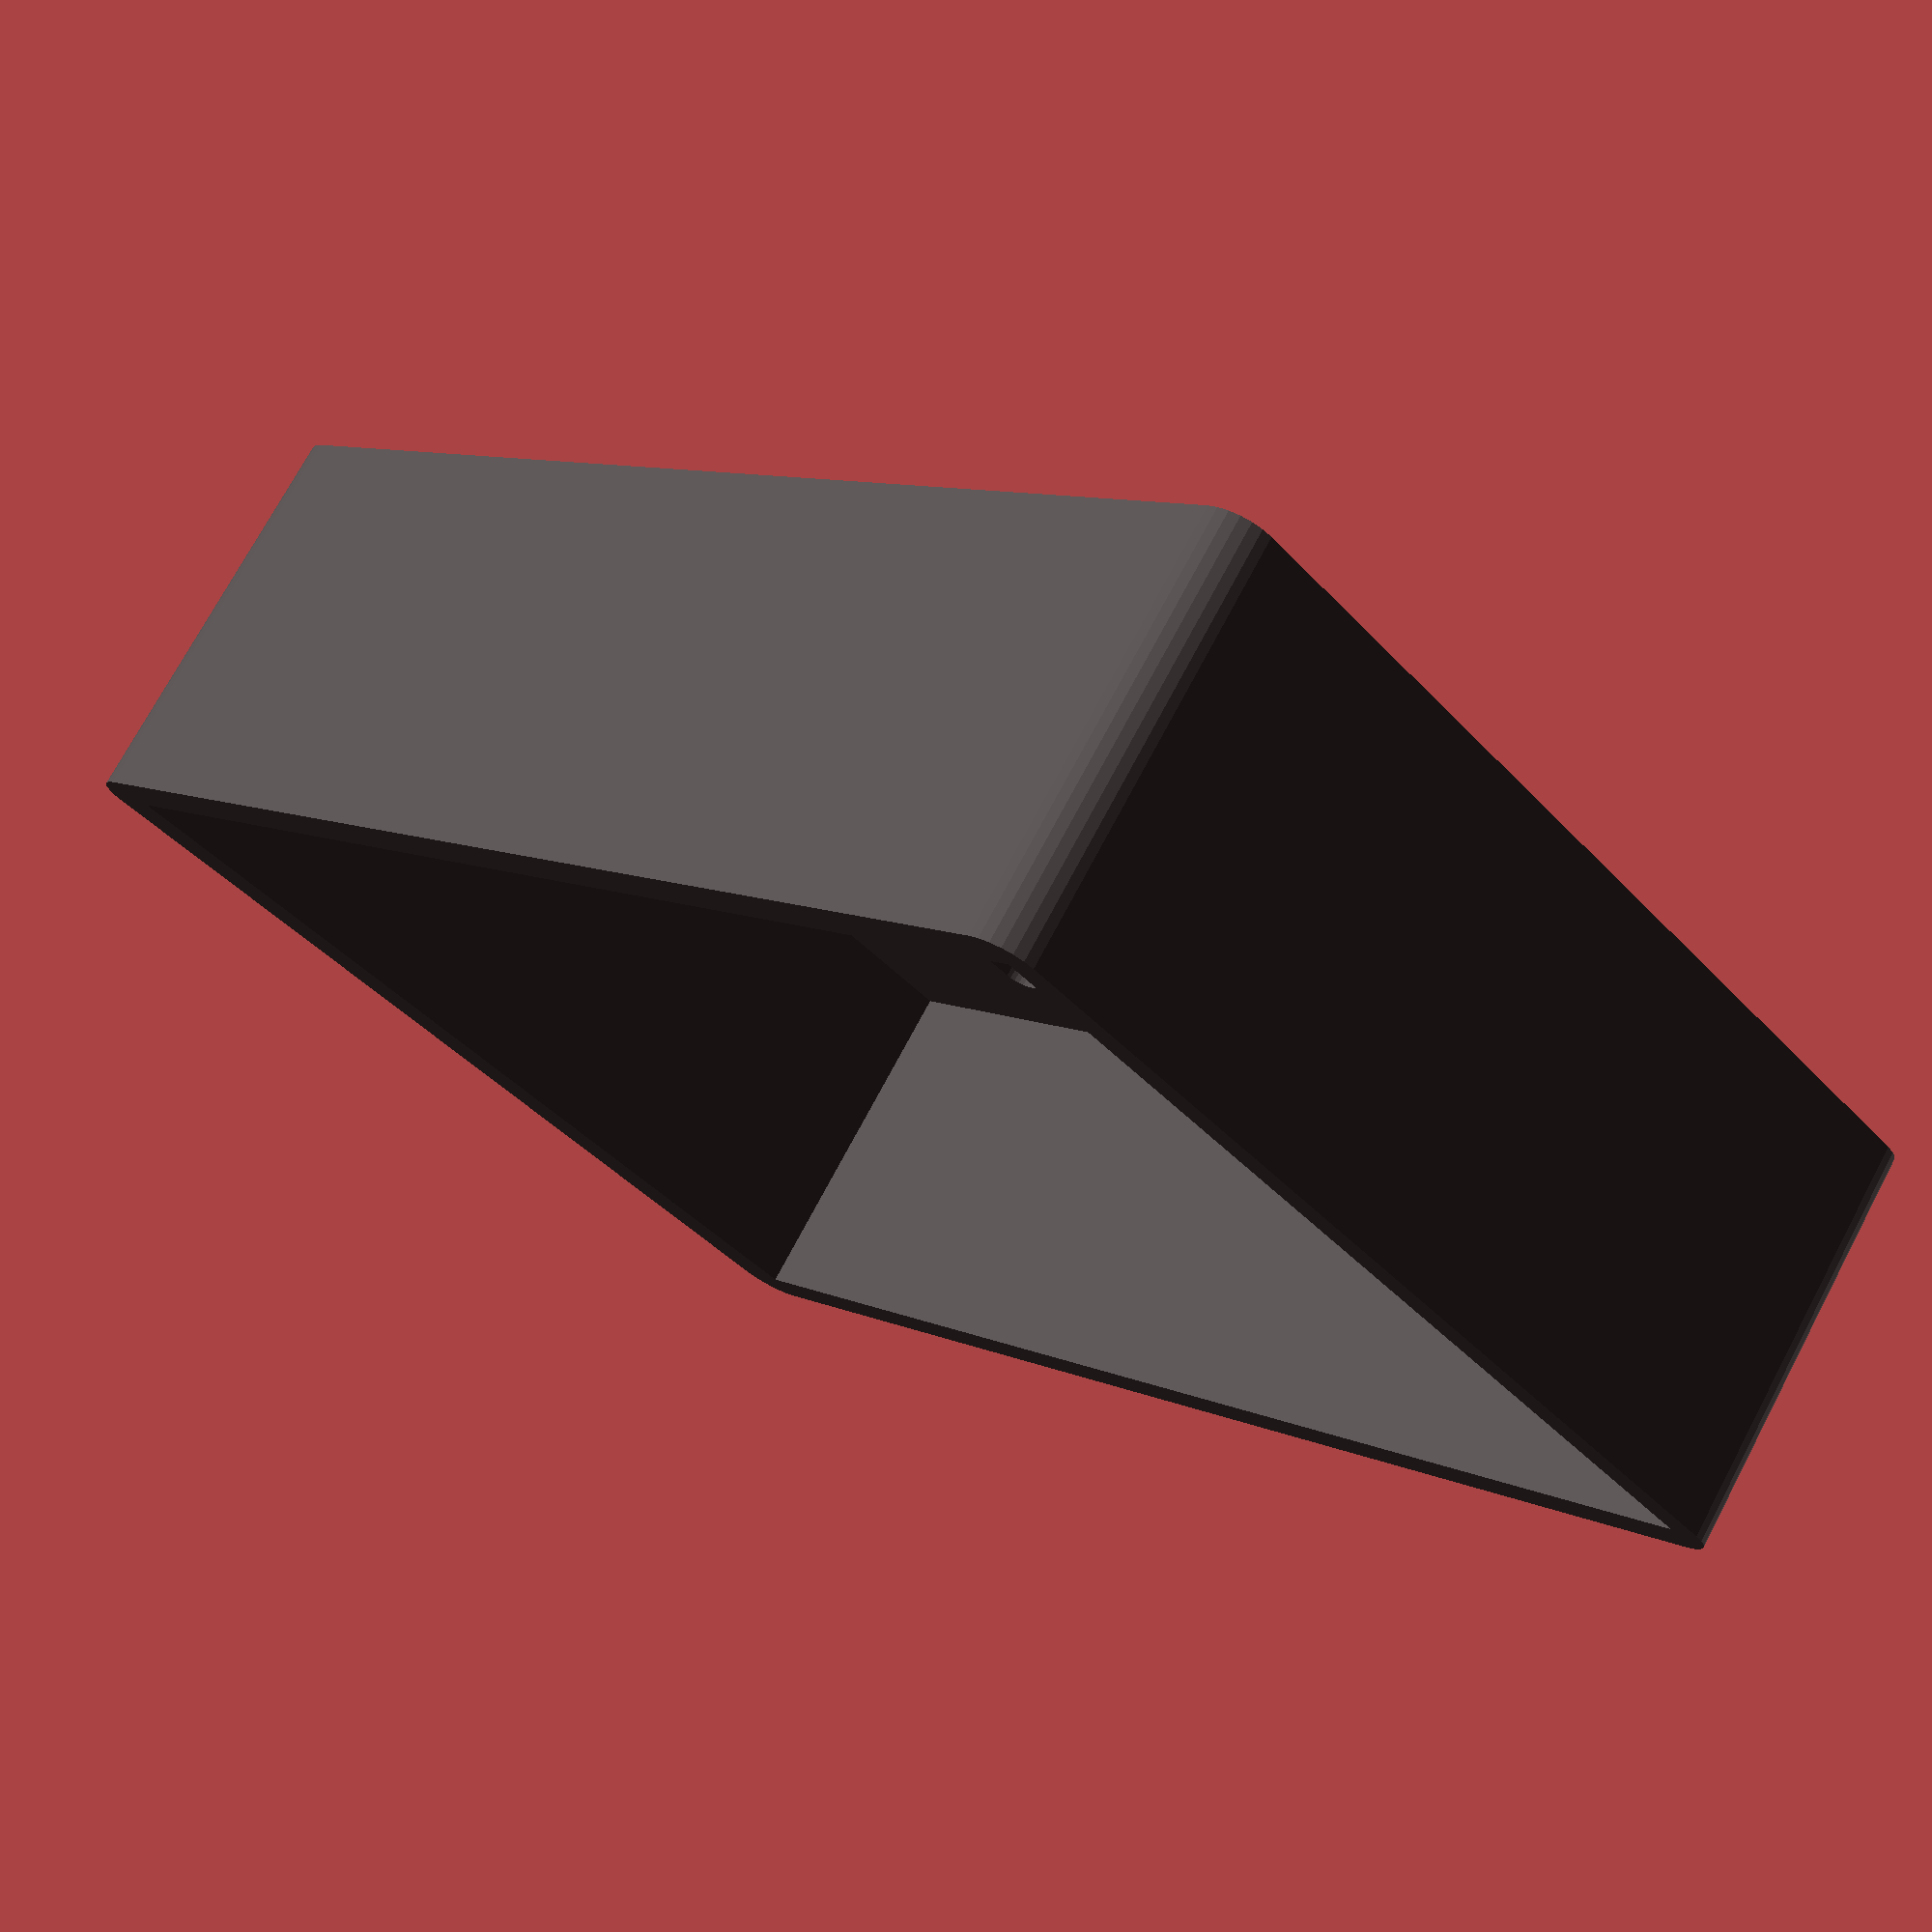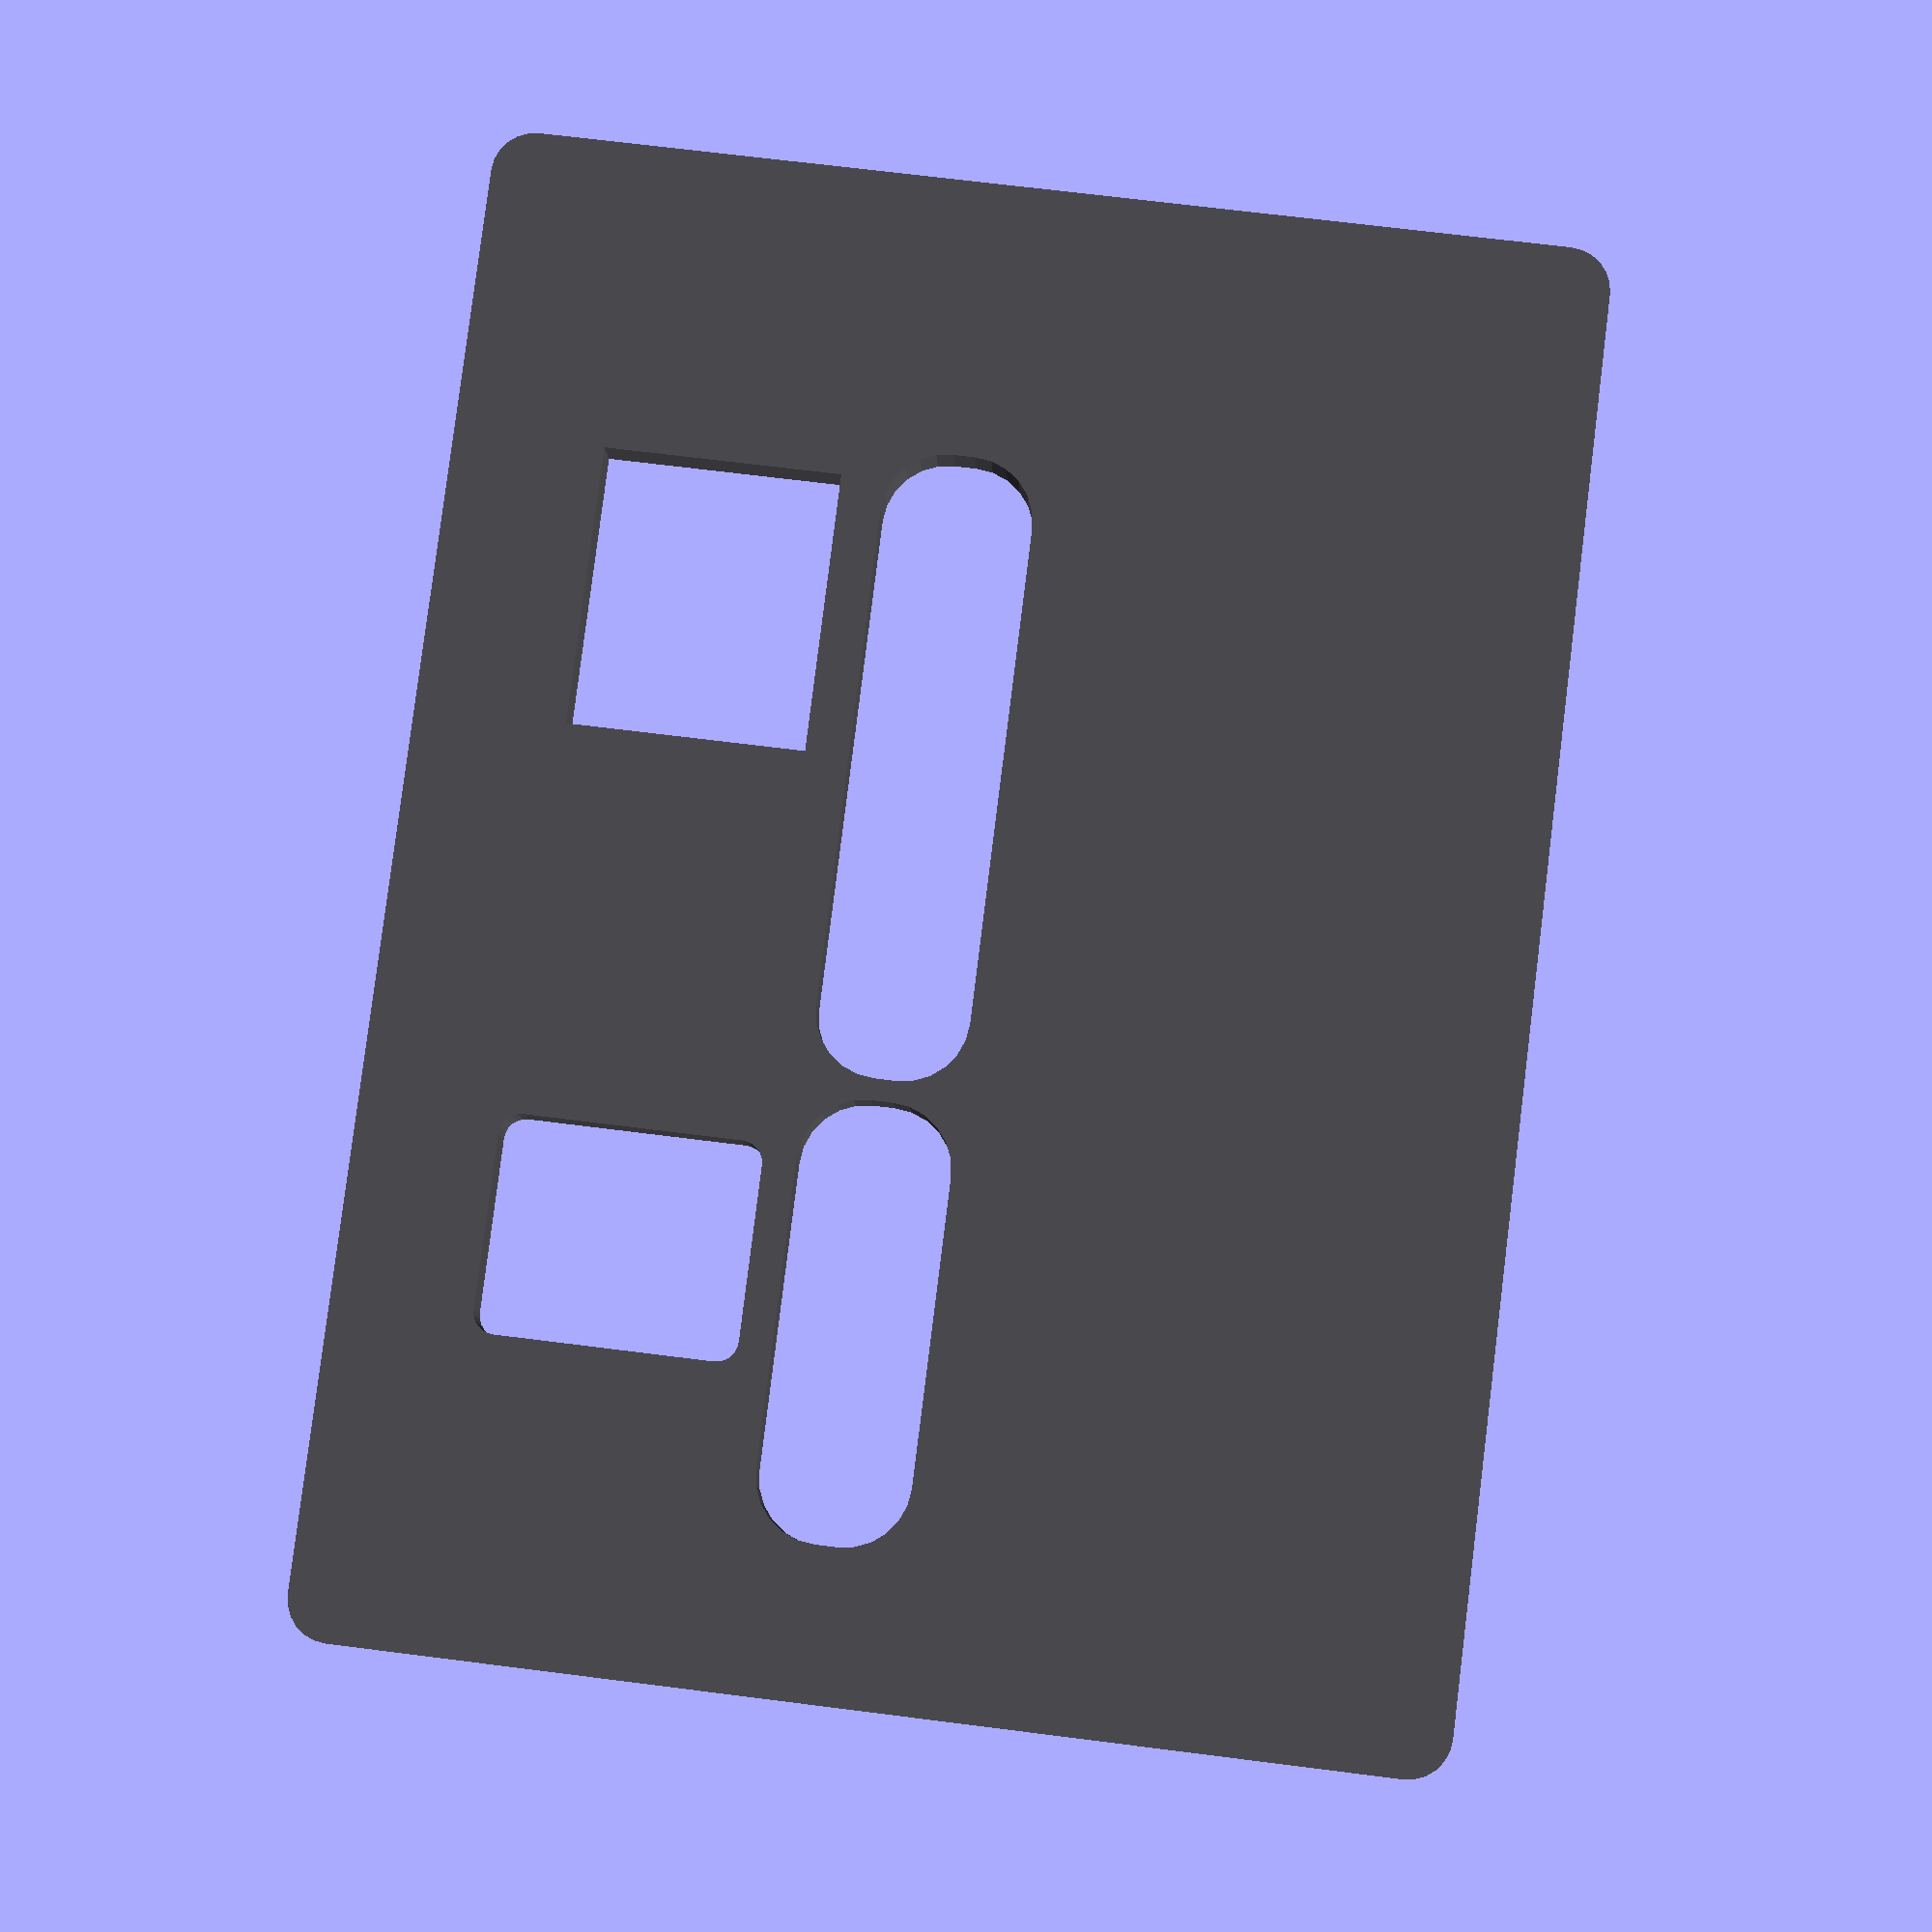
<openscad>
// (c) Koen Kooi 2011

// arduino:

$fn = 24;

module arduinomega() {
	union() {
		color([0.1,0.35,0.5]) translate([0,0,-1.6]) cube([53.3,101.64,1.6]);
		translate([10,-7,0.5]) color([0.8,0.8,0.8]) cube([12,16.5,10]); //usb
		translate([41,-2,0.5]) difference() {
			color([0,0,0]) cube([9,14,9]);
			translate(v=[4.5,5.9,5.5]) rotate(a=[90,0,0]) cylinder(r=3,h=6); 
		} //power
		translate([1.5,23,0]) color([0,0,0]) cube([2.4,20.7,8.5]); //shield
		translate([1.5,44.4,0]) color([0,0,0]) cube([2.4,20.7,8.5]); //shield
		translate([1.5,67.1,0]) color([0,0,0]) cube([2.4,20.7,8.5]); //shield
		translate([50,50,0]) color([0,0,0]) cube([2.4,20.7,8.5]); //shield
		translate([50,72,0]) color([0,0,0]) cube([2.4,20.7,8.5]); //shield
		translate([1.5,93,0]) color([0,0,0]) cube([46,5,8.5]); //shield
		translate([50,31.5,0]) color([0,0,0]) cube([2.4,16.7,8.5]); //shield
	}
}

module sdramps14() {
	union() {
		color([0,1,0]) cube([60.25,101.42,1.6]);
		translate([11.5,30,1.6]) color([0,0,0]) cube([2.4,20.7,8.5]); //pololu
		translate([11.5,51,1.6]) color([0,0,0]) cube([2.4,20.7,8.5]); //pololu
		translate([24,30,1.6]) color([0,0,0]) cube([2.4,20.7,8.5]); //pololu
		translate([24,51,1.6]) color([0,0,0]) cube([2.4,20.7,8.5]); //pololu
		translate([34,30,1.6]) color([0,0,0]) cube([2.4,20.7,8.5]); //pololu
		translate([34,51,1.6]) color([0,0,0]) cube([2.4,20.7,8.5]); //pololu
		translate([34,72,1.6]) color([0,0,0]) cube([2.4,20.7,8.5]); //pololu
		translate([47,30,1.6]) color([0,0,0]) cube([2.4,20.7,8.5]); //pololu
		translate([47,51,1.6]) color([0,0,0]) cube([2.4,20.7,8.5]); //pololu
		translate([47,72,1.6]) color([0,0,0]) cube([2.4,20.7,8.5]); //pololu

		translate([1.5,23,-2.45]) color([0,0,0]) cube([2.4,20.7,2.5]); //shield
		translate([1.5,44.4,-2.45]) color([0,0,0]) cube([2.4,20.7,2.5]); //shield
		translate([1.5,67.1,-2.45]) color([0,0,0]) cube([2.4,20.7,2.5]); //shield
		translate([50,50,-2.45]) color([0,0,0]) cube([2.4,20.7,2.5]); //shield
		translate([50,72,-2.45]) color([0,0,0]) cube([2.4,20.7,2.5]); //shield
		translate([1.5,93,-2.45]) color([0,0,0]) cube([46,5,2.5]); //shield
		translate([50,31.5,-2.45]) color([0,0,0]) cube([2.4,16.7,2.5]); //shield


		translate([6.5,10,1.6]) color([0,0,1]) cube([30,7.6,10]); // output
		translate([38,4,1.6]) color([0,0,1]) cube([20,7.6,10]); // input


	}
	translate([55,90,5]) color([0,1,0]) cube([27.3,16.3,1.6]);	
}

module doos() {
	color([0.3,0.3,0.3,0.95]) difference() { 
		minkowski()
		{
			cube([66,20,48]);
			//cylinder(r=2,h=0.1);
			rotate(a=[90,0,0]) cylinder(r=2, h=0.1);

		}
		translate([-0.5,2,0]) cube([66,121,48]);

		// slice off a corner to view the inside, disable for final model
		//translate(v=[70,-40,-10])  rotate(a=[0,0,45]) cube([40,40,70]);

		// arduino usb
		translate([12.5,-7,5]) cube([13,16.5,11]);

		// arduino power
		minkowski() {
			translate([44.5,-5,5.5]) cube([8,14,10]);
			rotate(a=[90.0,0]) cylinder(r=1,h=0.1);
		}

		// RAMPS power input
		minkowski() {
			translate([44,-3,21]) cube([14,7.6,1]);
			rotate(a=[90.0,0]) cylinder(r=3,h=0.1);
		}

		// RAMPS power output
		minkowski() {
			translate([14,-3,21]) cube([23,7.6,1]);
			rotate(a=[90.0,0]) cylinder(r=3,h=0.1);
		}
	}
	//translate([1,1,1.5]) color([1,0.0,0.0,1]) cube([5,118,2]);
	//translate([55,1,1.5]) color([1,0.0,0.0,1]) cube([5,118,2]);
	//translate([63,1,14]) color([1,0.0,0.0,1]) cube([5,80,2]);
}

//arduinomega();
//translate([0,0,11.1]) sdramps14();
translate([-3,-2.1,-5])doos(); 
</openscad>
<views>
elev=221.5 azim=36.6 roll=141.9 proj=p view=wireframe
elev=292.3 azim=166.0 roll=277.3 proj=p view=solid
</views>
